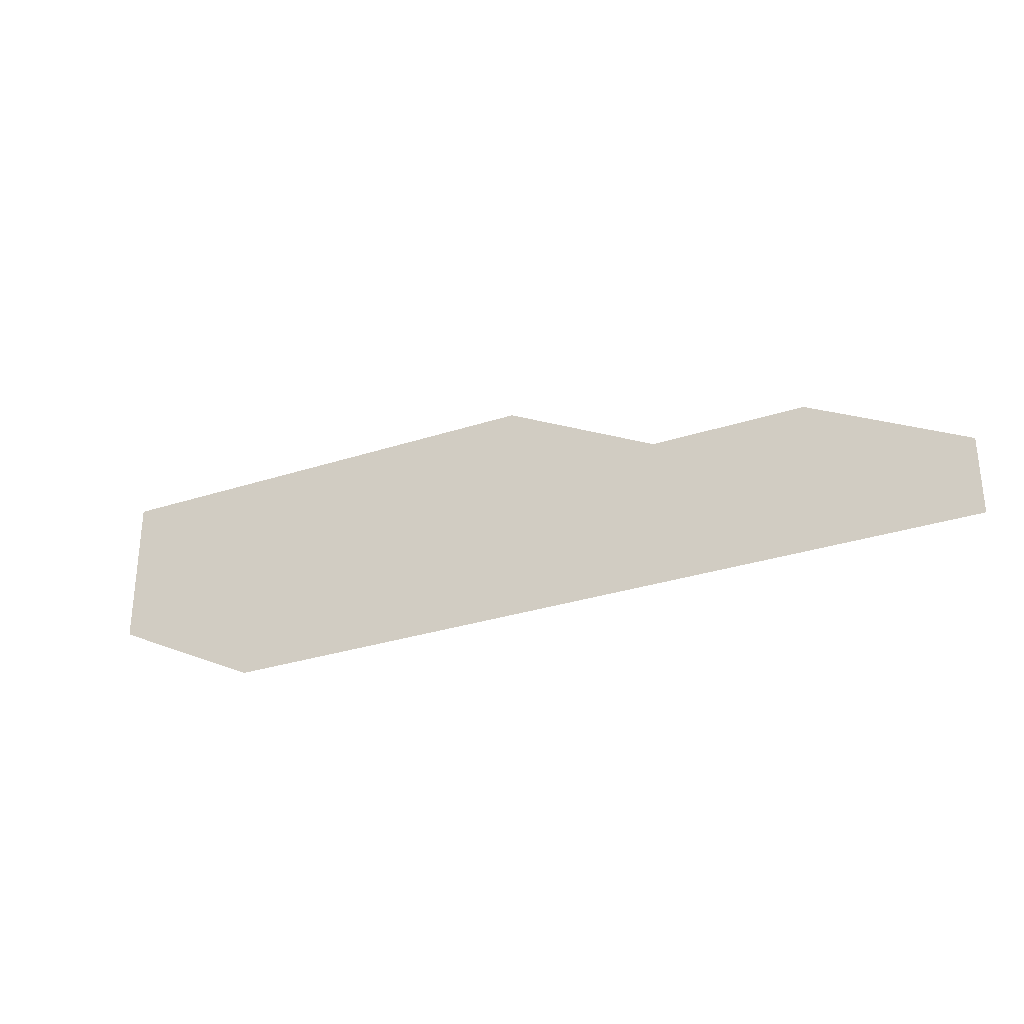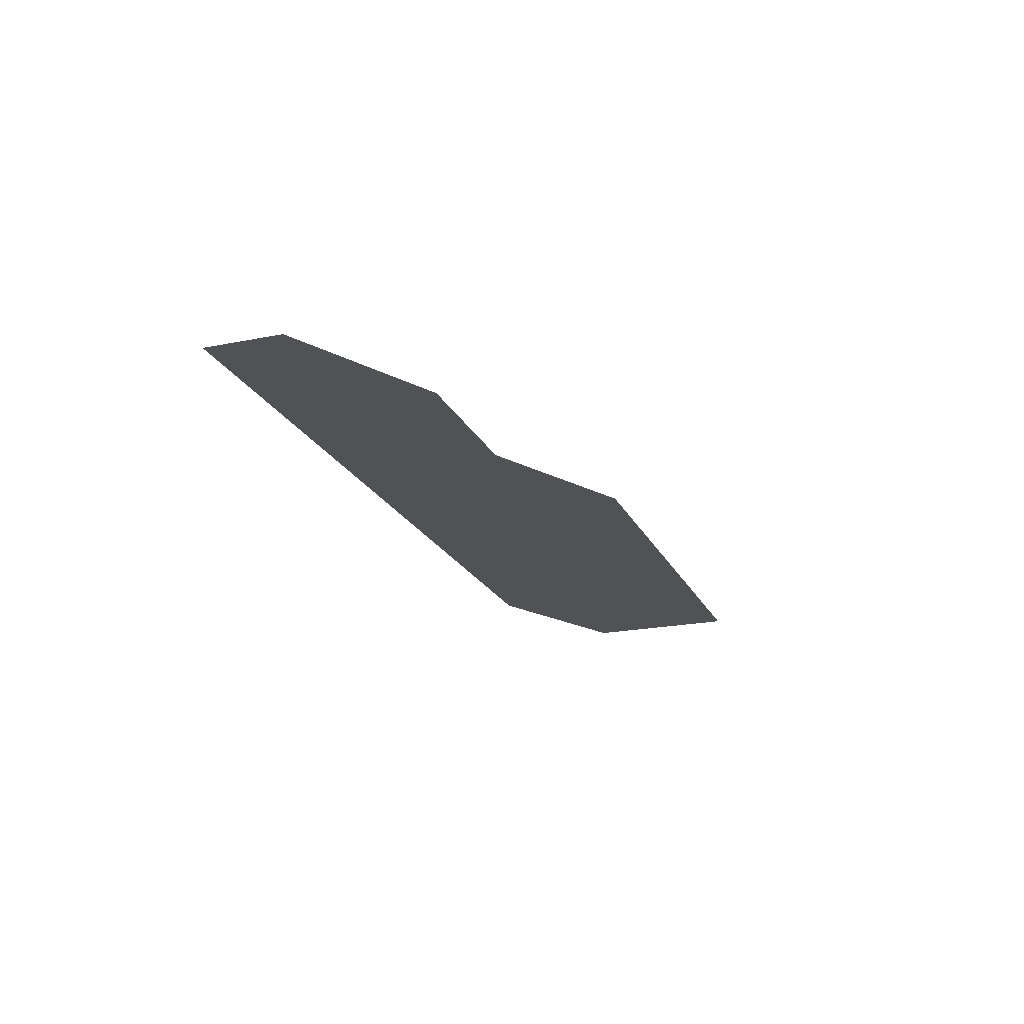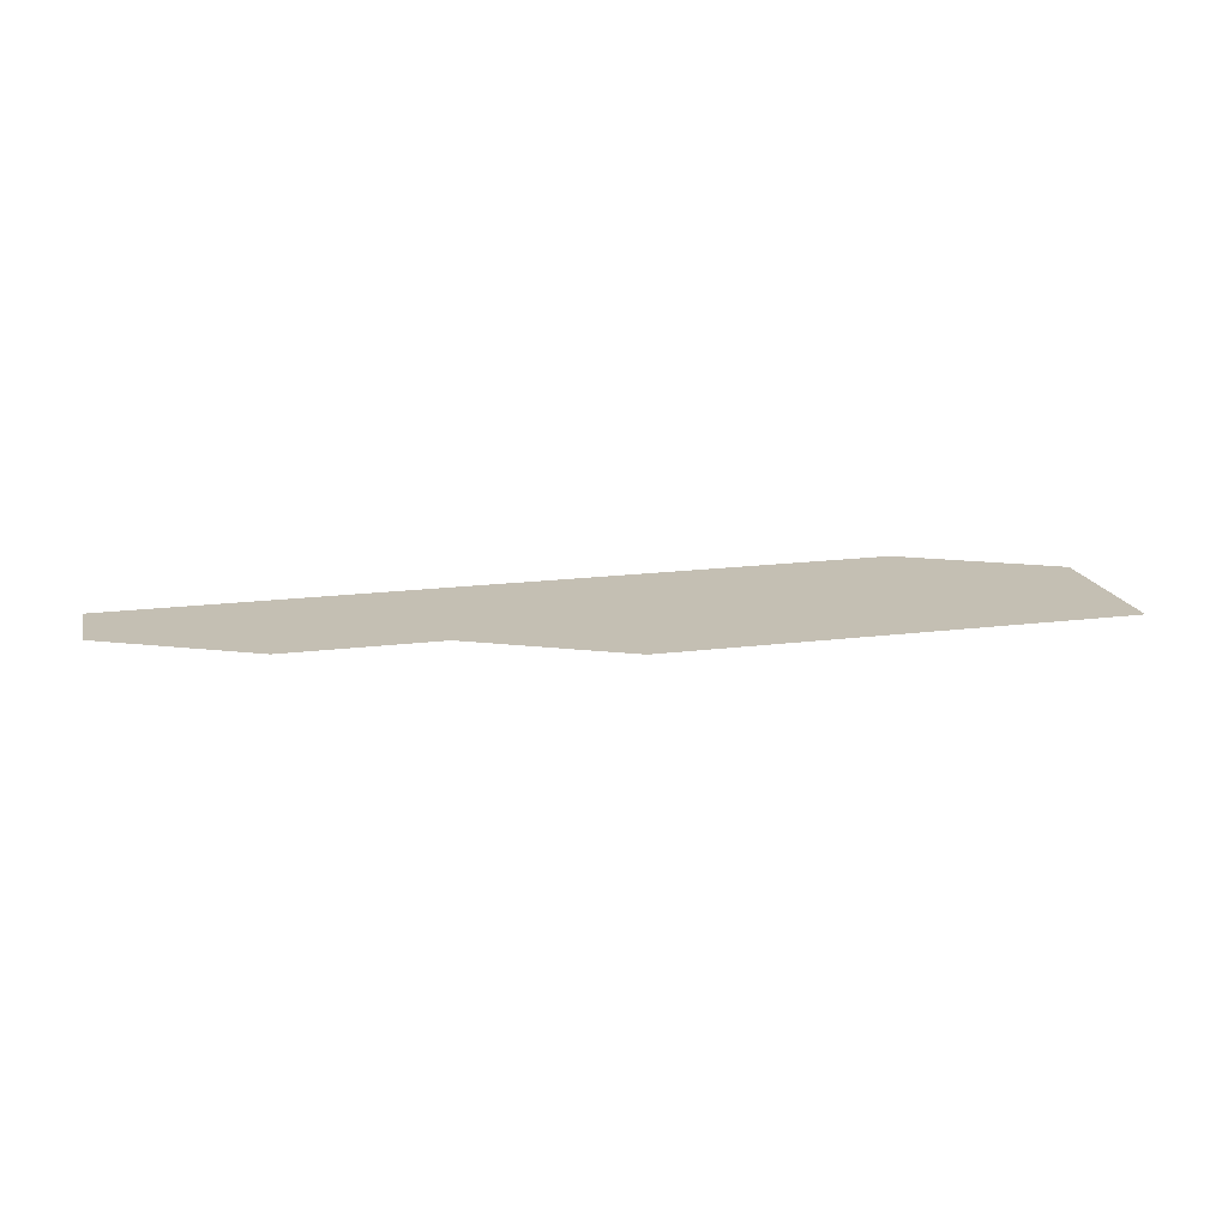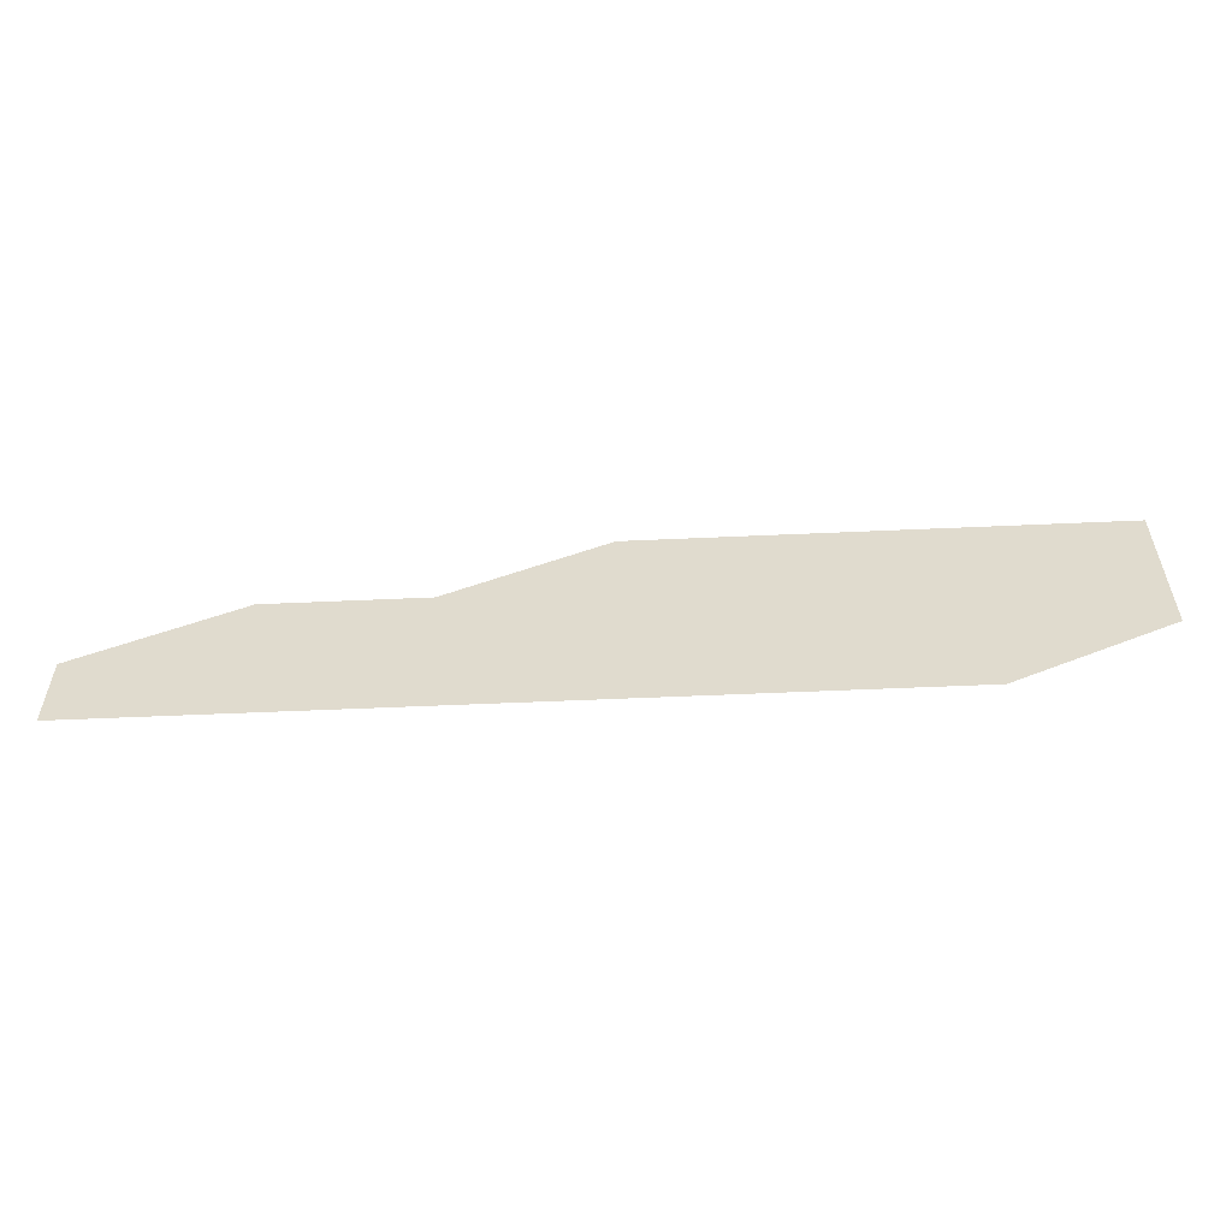
<metadata>
{"format":"obj","ext":"obj","renderer":"f3d","projection":"perspective","resolution":1024,"background":"white","views":[{"elev":-29.9,"azim":25.7,"up":"+Y"},{"elev":-20.9,"azim":109.9,"up":"+Z"},{"elev":17.8,"azim":166.1,"up":"+Z"},{"elev":-55.4,"azim":-177.3,"up":"+Y"}]}
</metadata>
<code>
g default
v -240 -20 0
v -160 -60 0
v -160 -20 0
v -80 -60 0
v -80 -20 0
v -1.5e-05 -60 0
v -1.5e-05 -20 0
v 80 -60 0
v 80 -20 0
v 160 -60 0
v 160 -20 0
v 240 -60 0
v 240 -20 0
v -240 20 0
v -160 20 0
v -80 20 0
v -1.5e-05 20 0
v 80 20 0
v 160 20 0
v -240 60 0
v -160 60 0
v -80 60 0
v -1.5e-05 60 0
g L_Supper_Piece_3
f 1 2 3
f 2 4 3
f 3 4 5
f 4 6 5
f 5 6 7
f 6 8 7
f 7 8 9
f 8 10 9
f 9 10 11
f 10 12 11
f 11 12 13
f 1 3 14
f 14 3 15
f 3 5 15
f 15 5 16
f 5 7 16
f 16 7 17
f 7 9 17
f 17 9 18
f 9 11 18
f 18 11 19
f 11 13 19
f 14 15 20
f 20 15 21
f 15 16 21
f 21 16 22
f 16 17 22
f 22 17 23
f 17 18 23

</code>
